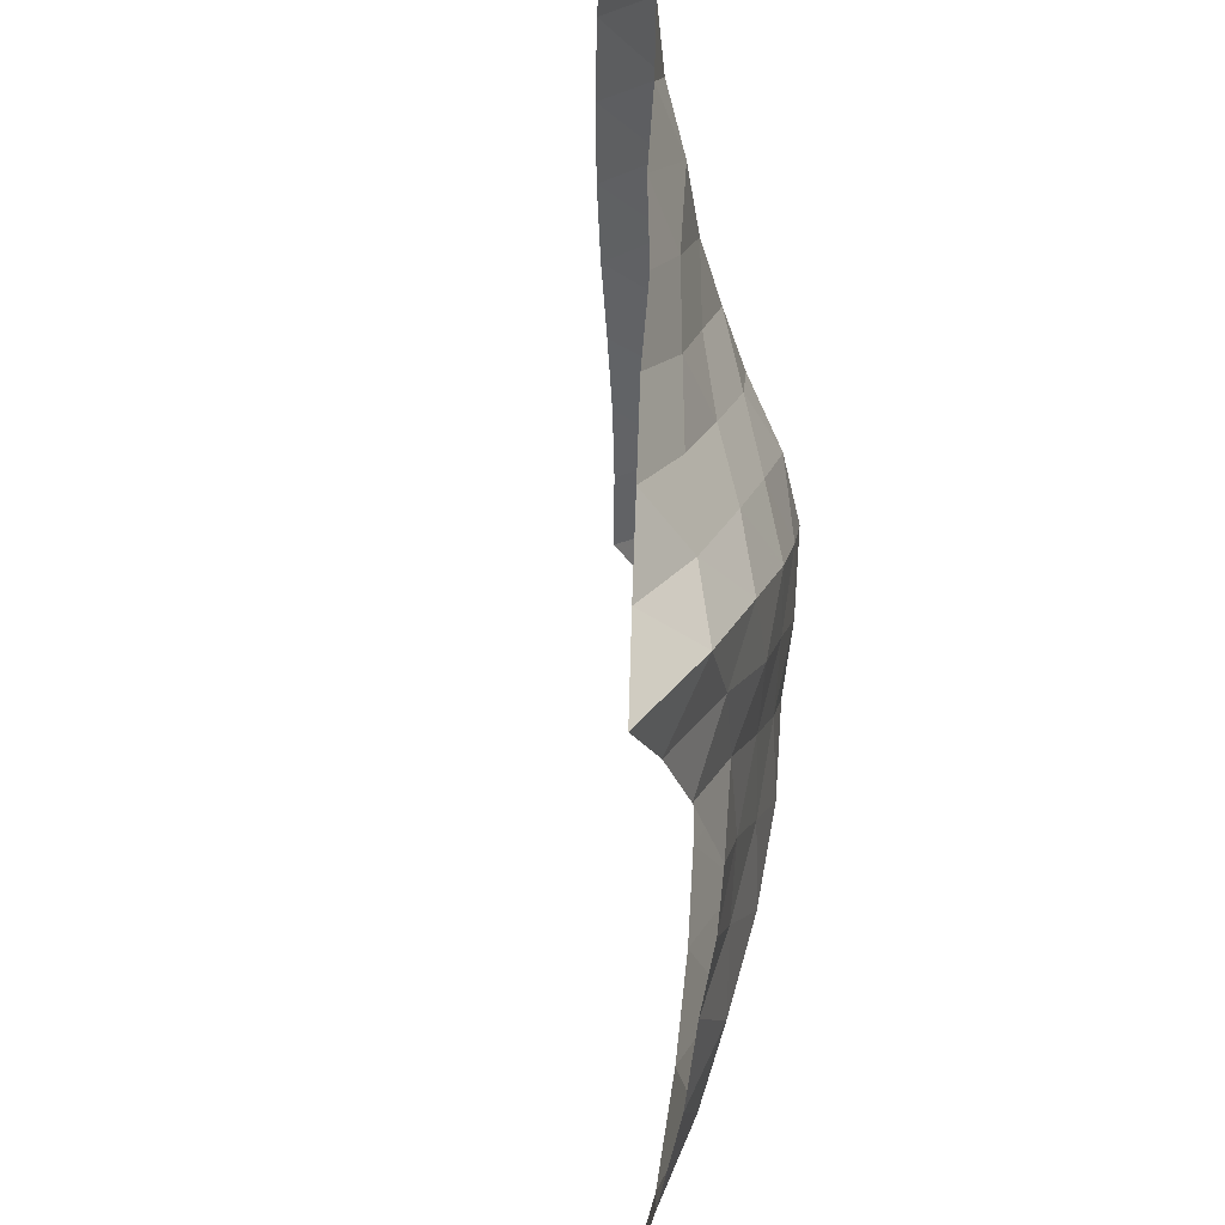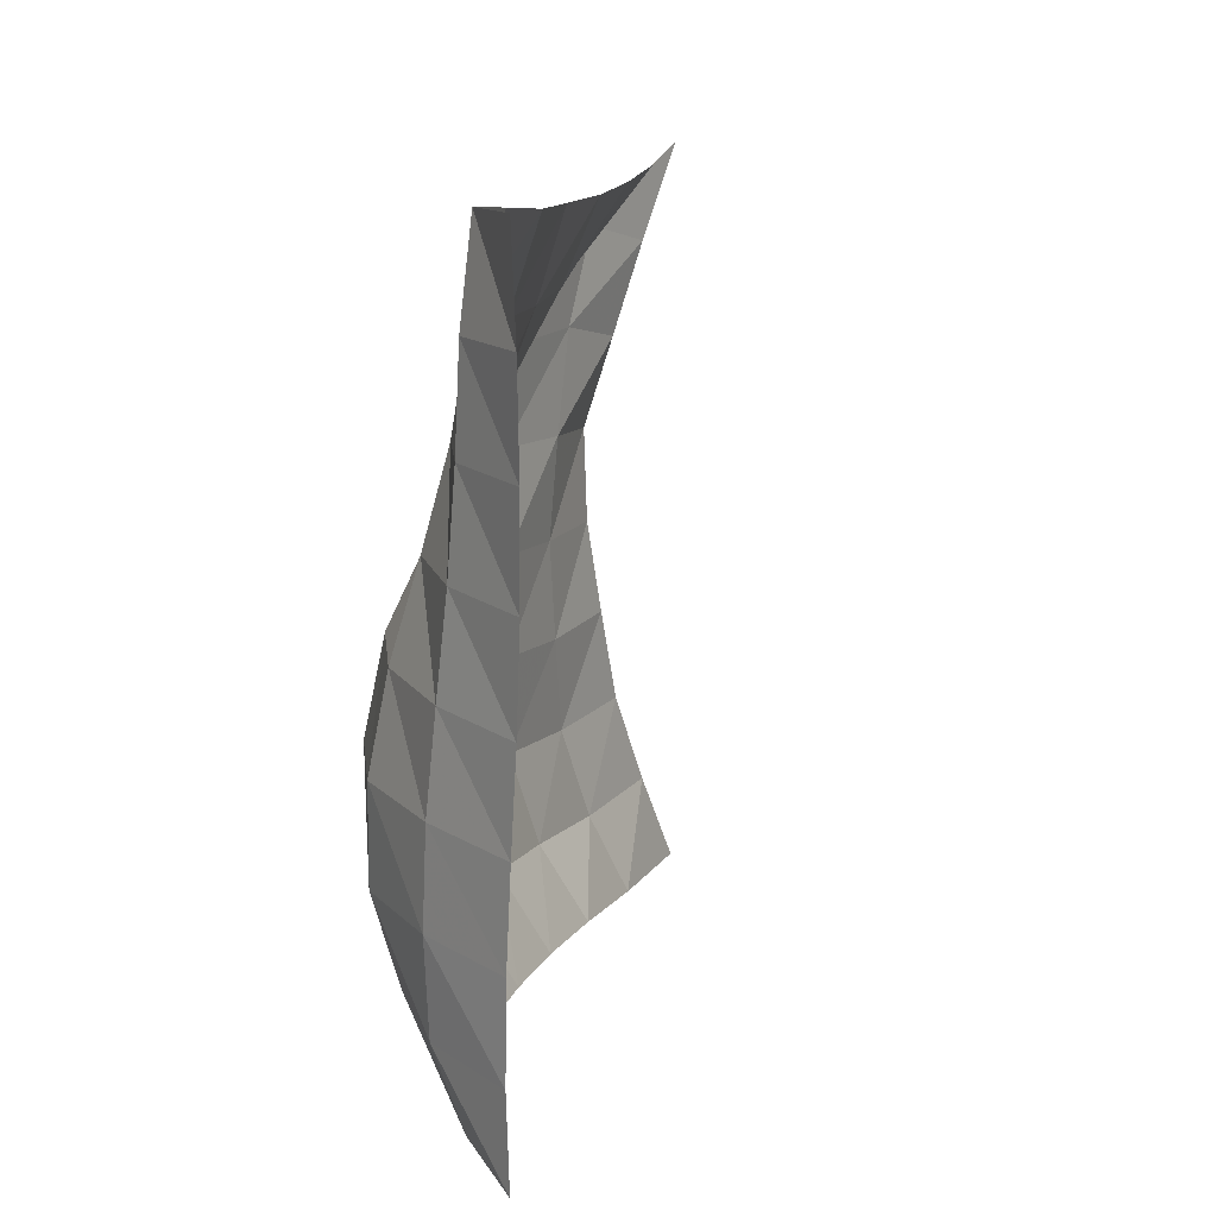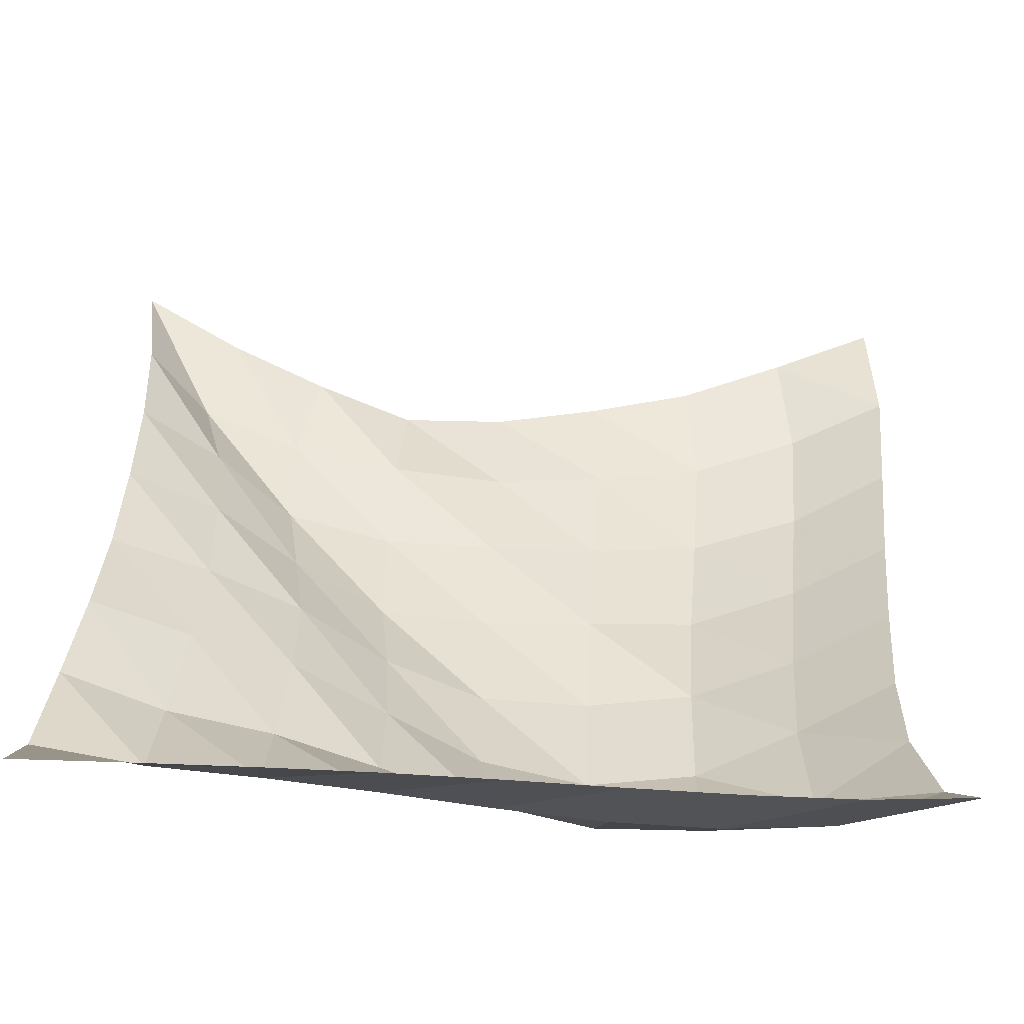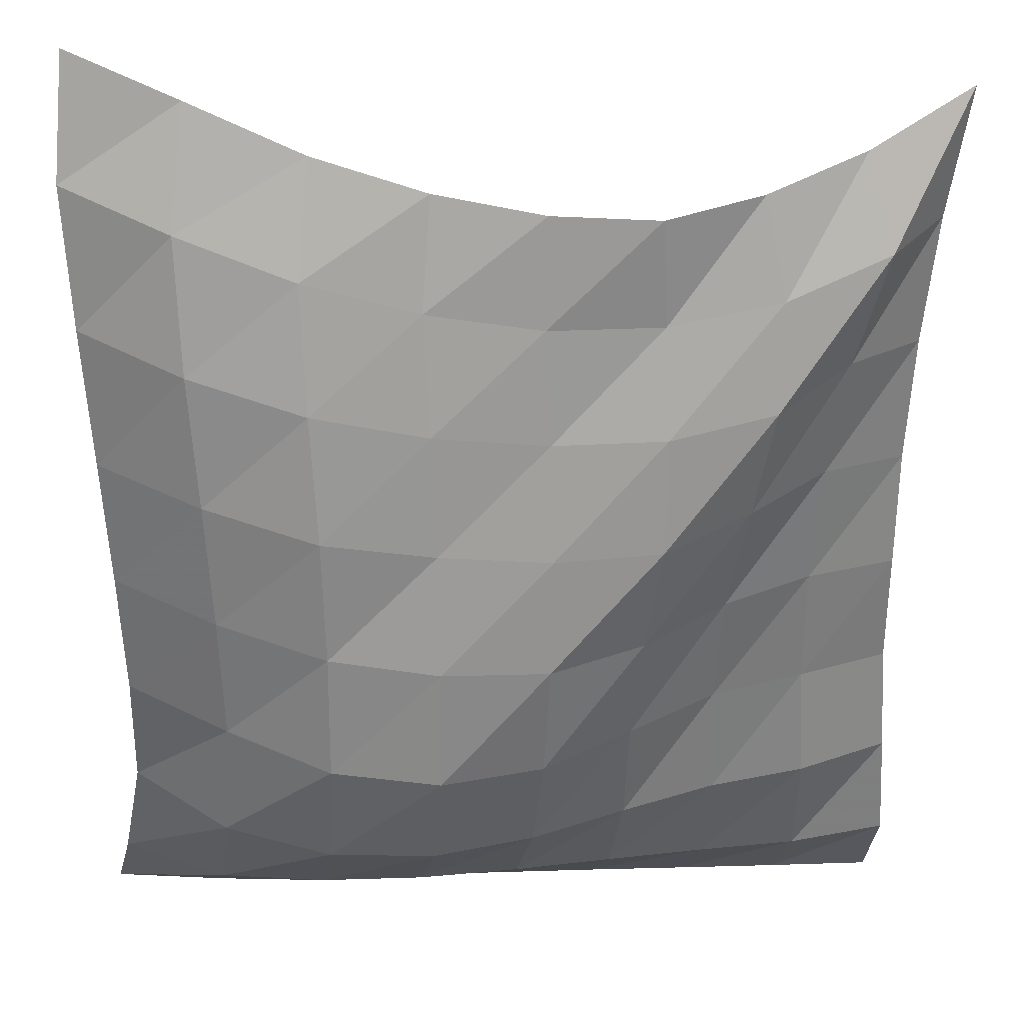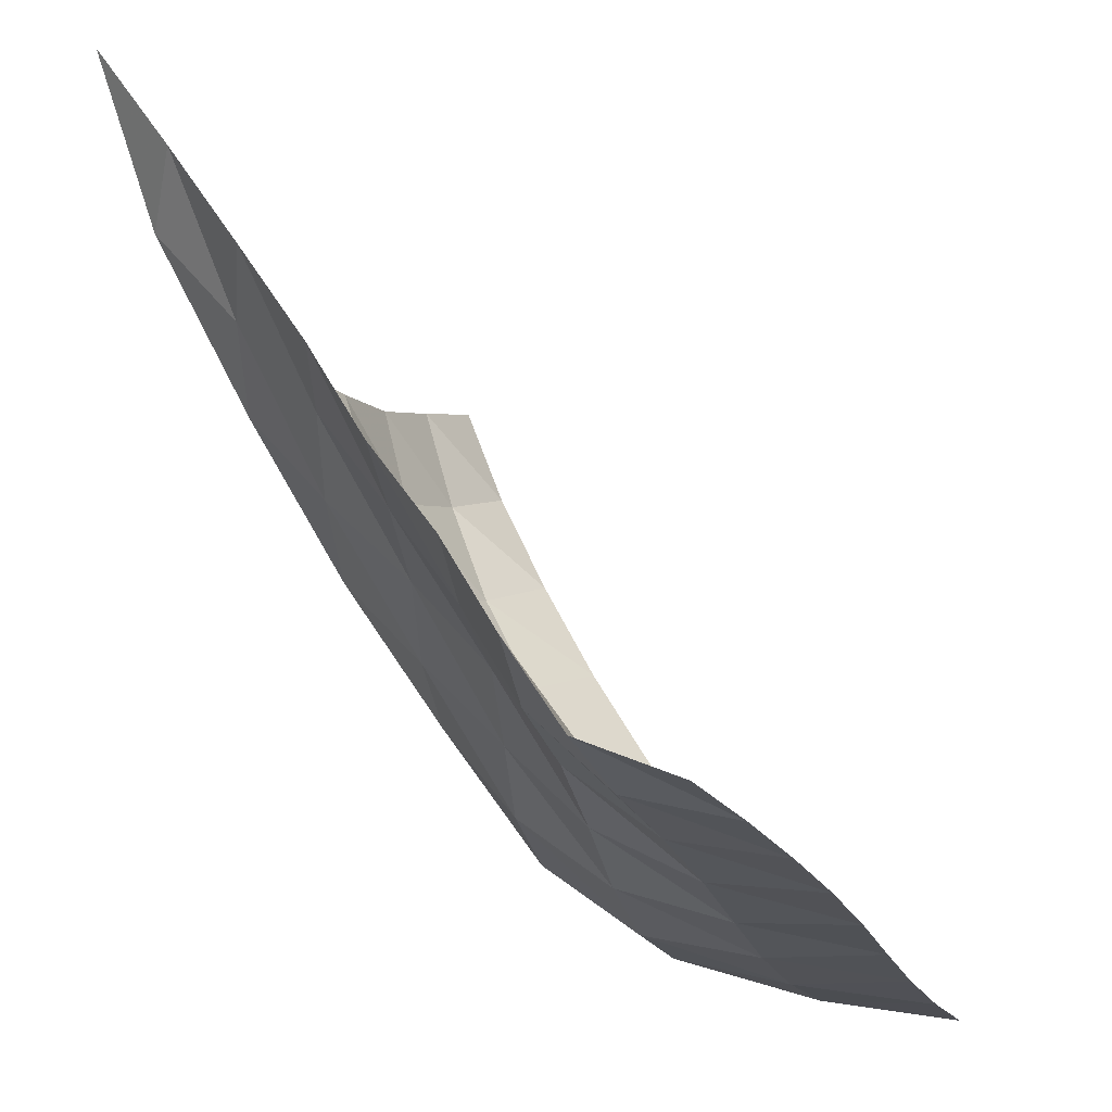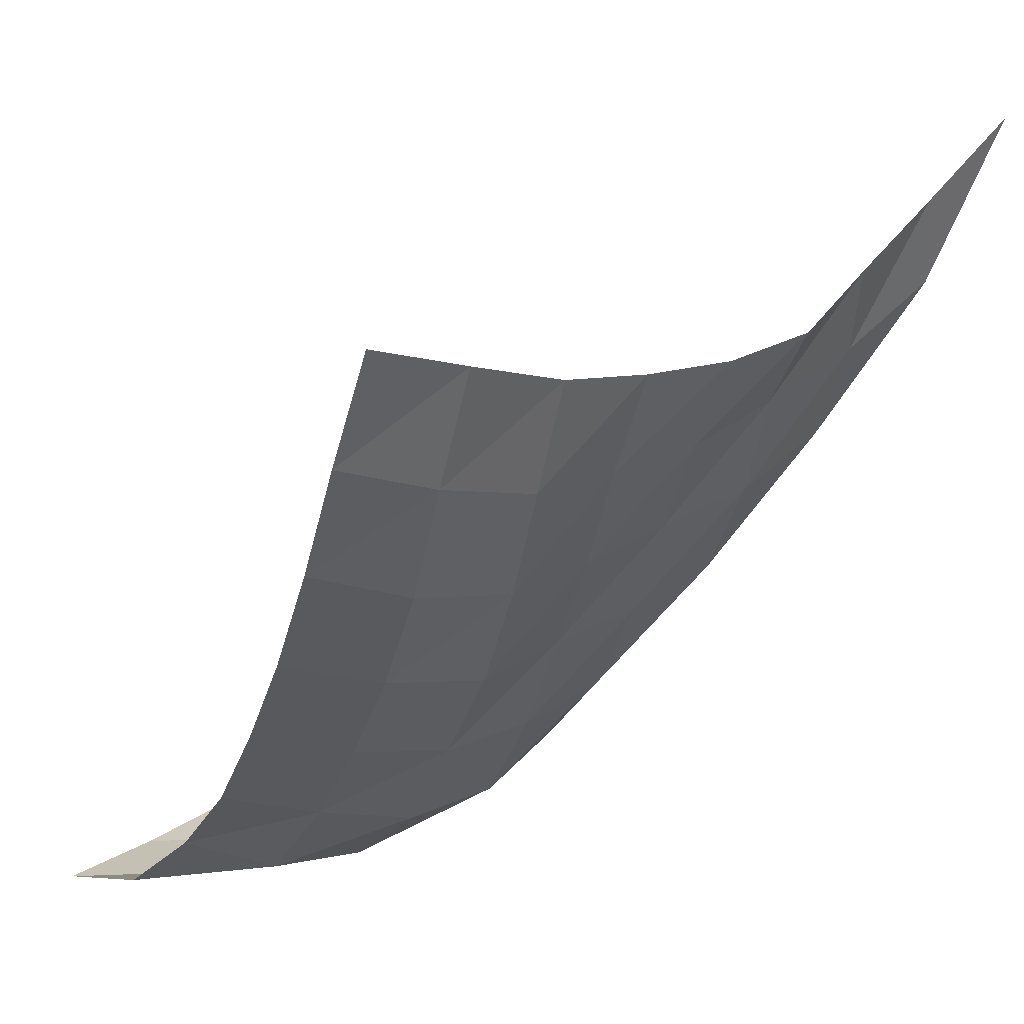
<metadata>
{"format":"obj","ext":"obj","renderer":"f3d","projection":"perspective","resolution":1024,"background":"white","views":[{"elev":47.1,"azim":-144.7,"up":"+Z"},{"elev":17.1,"azim":45.5,"up":"+Z"},{"elev":-25.2,"azim":84.0,"up":"+Y"},{"elev":-3.2,"azim":-99.8,"up":"+Y"},{"elev":-21.8,"azim":21.6,"up":"+Y"},{"elev":25.5,"azim":-135.6,"up":"+Y"}]}
</metadata>
<code>
v -1 0 -1
v -1.012 -0.1038 -0.7479
v -1.008 -0.2107 -0.4843
v -0.9931 -0.2806 -0.2208
v -1.003 -0.3224 0.03452
v -1.01 -0.3265 0.2874
v -0.974 -0.2559 0.5246
v -0.9725 -0.1494 0.7605
v -1 0 1
v -0.9003 -0.2698 -1.004
v -0.9397 -0.3779 -0.7643
v -0.9463 -0.4737 -0.4972
v -0.9087 -0.5287 -0.2247
v -0.8977 -0.5567 0.04775
v -0.8826 -0.5406 0.3212
v -0.9018 -0.482 0.5881
v -0.9311 -0.3739 0.8289
v -0.8229 -0.2639 0.9809
v -0.7566 -0.5601 -0.9598
v -0.8256 -0.6679 -0.7304
v -0.8459 -0.75 -0.4656
v -0.8078 -0.7877 -0.1924
v -0.7883 -0.7986 0.07979
v -0.8084 -0.7861 0.3438
v -0.8122 -0.723 0.5955
v -0.7484 -0.5959 0.7867
v -0.649 -0.527 0.9804
v -0.6028 -0.8395 -0.9117
v -0.6823 -0.9394 -0.6847
v -0.721 -1.021 -0.4268
v -0.6858 -1.044 -0.1598
v -0.6866 -1.054 0.105
v -0.6923 -1.033 0.3587
v -0.6335 -0.935 0.5788
v -0.5597 -0.8305 0.7782
v -0.4793 -0.784 0.9941
v -0.448 -1.091 -0.8683
v -0.527 -1.193 -0.6421
v -0.5708 -1.275 -0.3937
v -0.5711 -1.309 -0.135
v -0.5608 -1.304 0.1212
v -0.5077 -1.239 0.3537
v -0.4387 -1.14 0.5661
v -0.3888 -1.071 0.7872
v -0.332 -1.029 1.016
v -0.2854 -1.333 -0.829
v -0.3603 -1.438 -0.6054
v -0.417 -1.535 -0.3691
v -0.4226 -1.564 -0.112
v -0.3827 -1.529 0.1378
v -0.316 -1.444 0.3614
v -0.2523 -1.358 0.5823
v -0.2211 -1.308 0.8152
v -0.1658 -1.257 1.045
v -0.1093 -1.542 -0.8041
v -0.1819 -1.672 -0.5956
v -0.2036 -1.738 -0.3488
v -0.19 -1.745 -0.0951
v -0.159 -1.707 0.1518
v -0.1222 -1.645 0.3862
v -0.09014 -1.587 0.6197
v -0.07362 -1.548 0.8568
v -0.02553 -1.486 1.086
v 0.08123 -1.727 -0.8215
v 0.06344 -1.806 -0.5844
v 0.06821 -1.822 -0.3365
v 0.08213 -1.82 -0.08987
v 0.1025 -1.805 0.1564
v 0.1186 -1.784 0.4004
v 0.1242 -1.763 0.6441
v 0.1213 -1.744 0.8864
v 0.1221 -1.707 1.127
v 0.3193 -1.82 -0.8341
v 0.3269 -1.836 -0.5857
v 0.3346 -1.837 -0.3384
v 0.3511 -1.837 -0.09191
v 0.3691 -1.835 0.156
v 0.3793 -1.832 0.405
v 0.3798 -1.83 0.6546
v 0.3717 -1.827 0.9033
v 0.3522 -1.821 1.151
f 1 10 2
f 2 10 11
f 2 11 3
f 3 11 12
f 3 12 4
f 4 12 13
f 4 13 5
f 5 13 14
f 5 14 6
f 6 14 15
f 6 15 7
f 7 15 16
f 7 16 8
f 8 16 17
f 8 17 9
f 9 17 18
f 10 19 11
f 11 19 20
f 11 20 12
f 12 20 21
f 12 21 13
f 13 21 22
f 13 22 14
f 14 22 23
f 14 23 15
f 15 23 24
f 15 24 16
f 16 24 25
f 16 25 17
f 17 25 26
f 17 26 18
f 18 26 27
f 19 28 20
f 20 28 29
f 20 29 21
f 21 29 30
f 21 30 22
f 22 30 31
f 22 31 23
f 23 31 32
f 23 32 24
f 24 32 33
f 24 33 25
f 25 33 34
f 25 34 26
f 26 34 35
f 26 35 27
f 27 35 36
f 28 37 29
f 29 37 38
f 29 38 30
f 30 38 39
f 30 39 31
f 31 39 40
f 31 40 32
f 32 40 41
f 32 41 33
f 33 41 42
f 33 42 34
f 34 42 43
f 34 43 35
f 35 43 44
f 35 44 36
f 36 44 45
f 37 46 38
f 38 46 47
f 38 47 39
f 39 47 48
f 39 48 40
f 40 48 49
f 40 49 41
f 41 49 50
f 41 50 42
f 42 50 51
f 42 51 43
f 43 51 52
f 43 52 44
f 44 52 53
f 44 53 45
f 45 53 54
f 46 55 47
f 47 55 56
f 47 56 48
f 48 56 57
f 48 57 49
f 49 57 58
f 49 58 50
f 50 58 59
f 50 59 51
f 51 59 60
f 51 60 52
f 52 60 61
f 52 61 53
f 53 61 62
f 53 62 54
f 54 62 63
f 55 64 56
f 56 64 65
f 56 65 57
f 57 65 66
f 57 66 58
f 58 66 67
f 58 67 59
f 59 67 68
f 59 68 60
f 60 68 69
f 60 69 61
f 61 69 70
f 61 70 62
f 62 70 71
f 62 71 63
f 63 71 72
f 64 73 65
f 65 73 74
f 65 74 66
f 66 74 75
f 66 75 67
f 67 75 76
f 67 76 68
f 68 76 77
f 68 77 69
f 69 77 78
f 69 78 70
f 70 78 79
f 70 79 71
f 71 79 80
f 71 80 72
f 72 80 81

</code>
